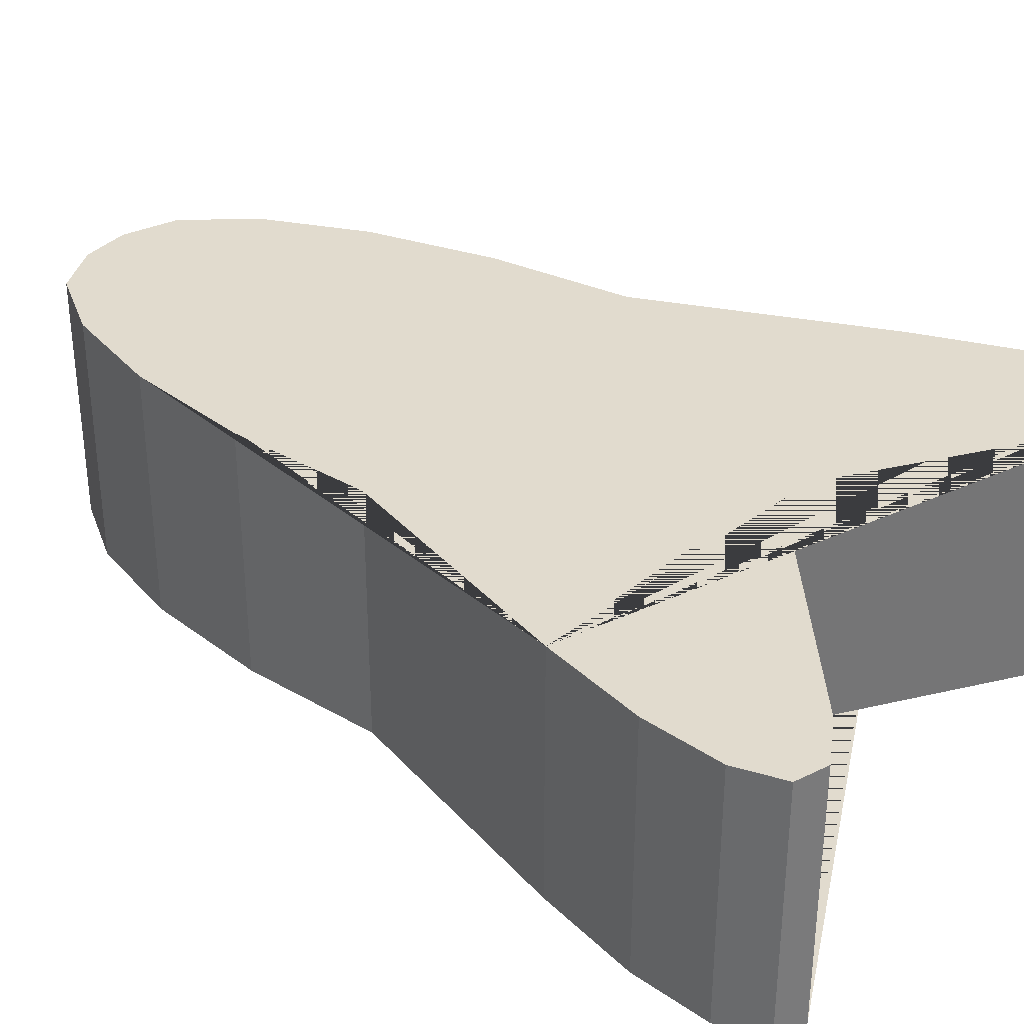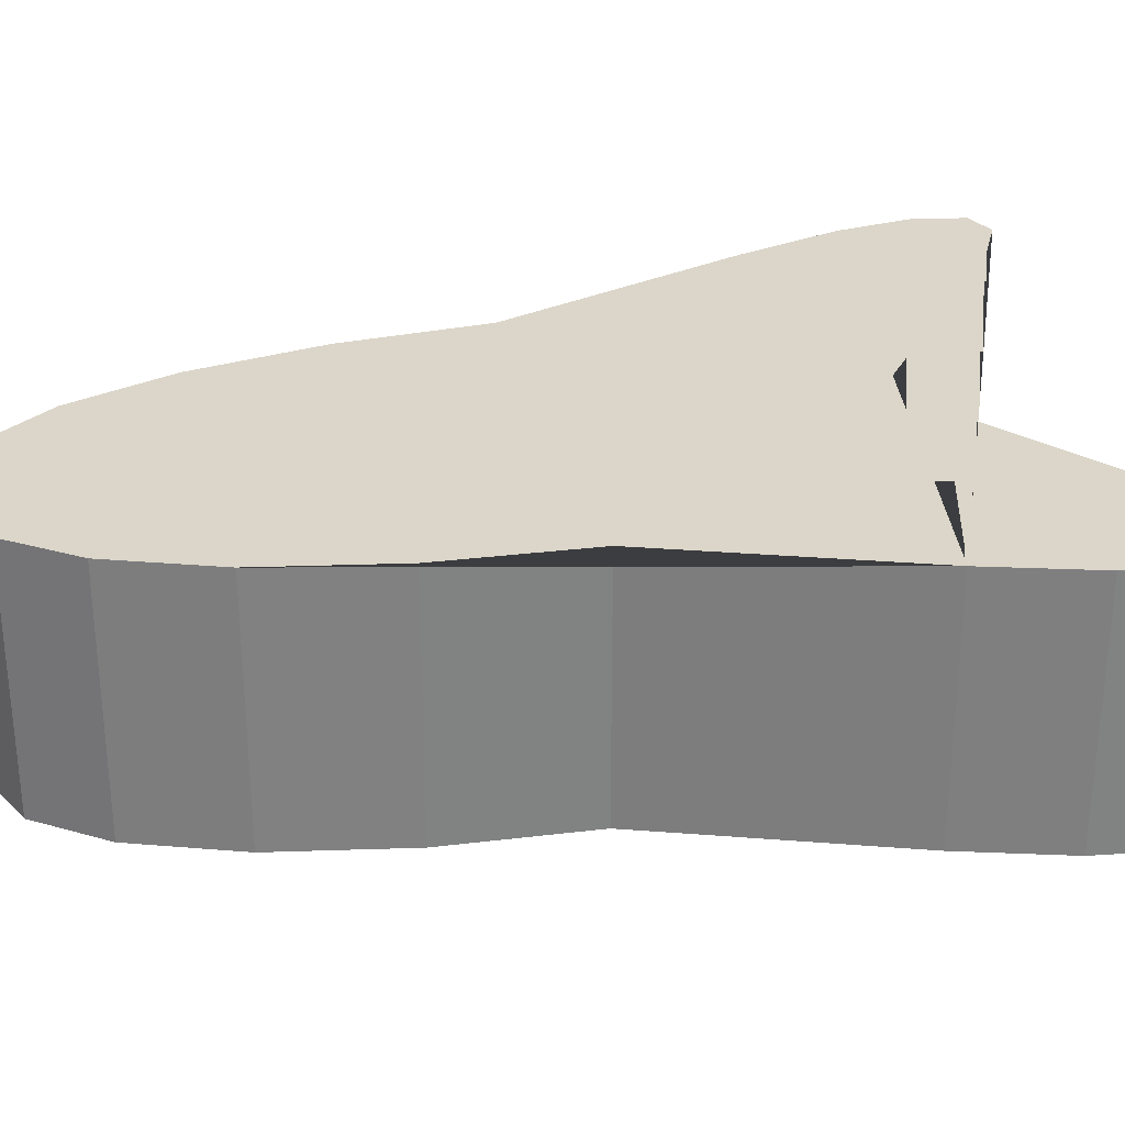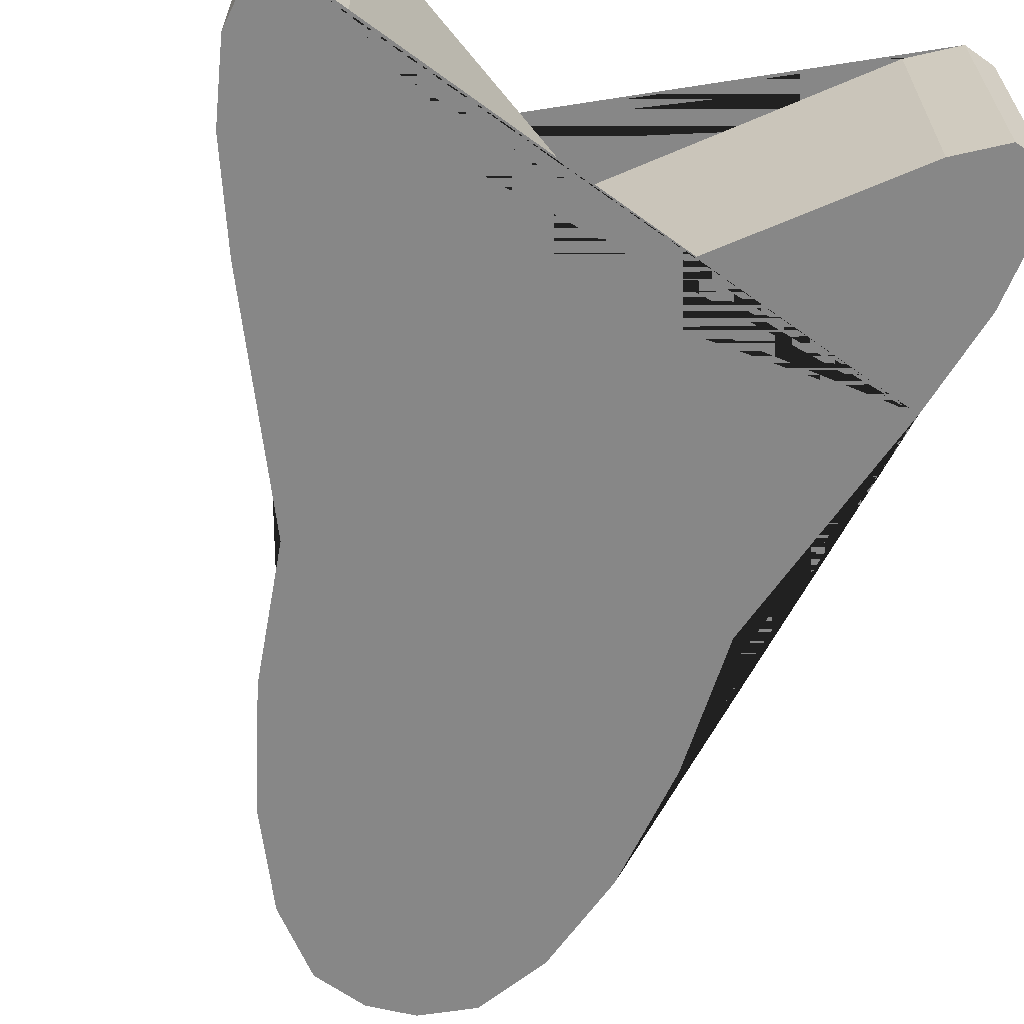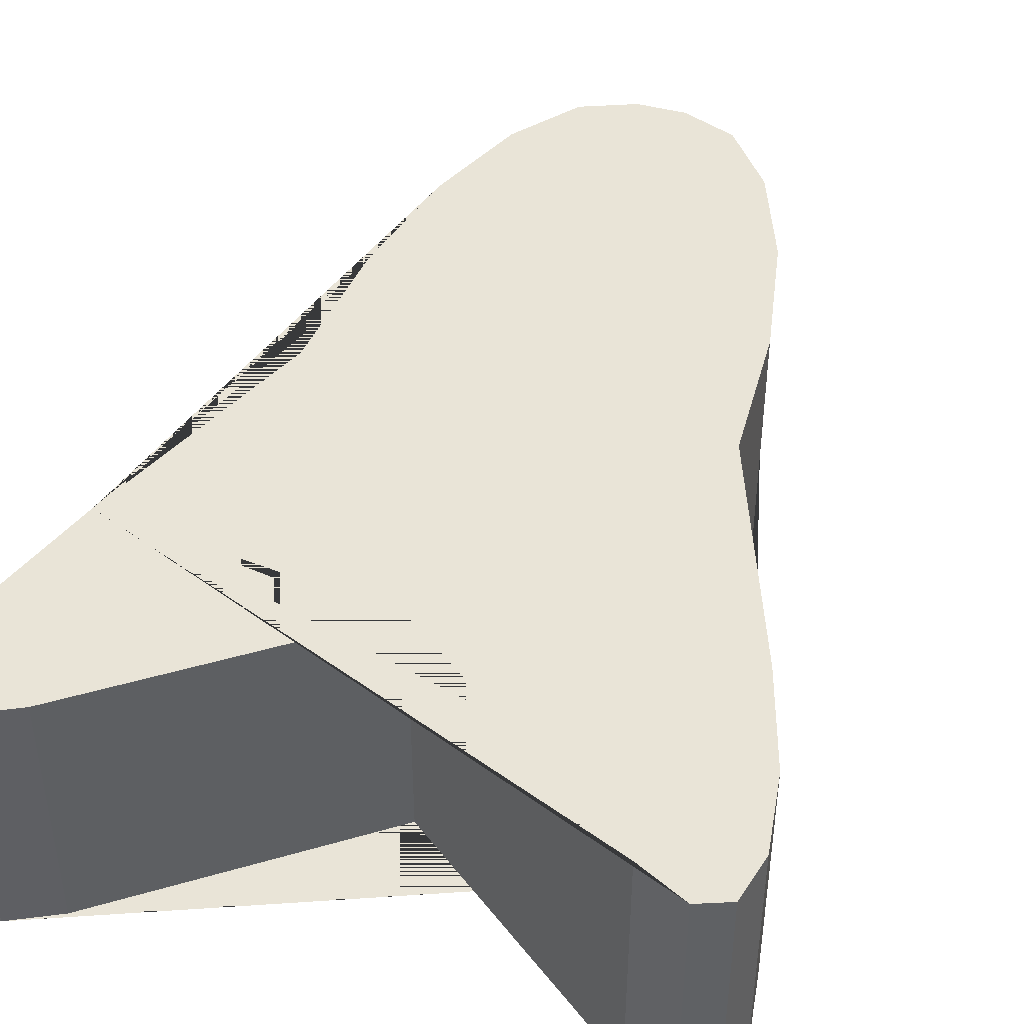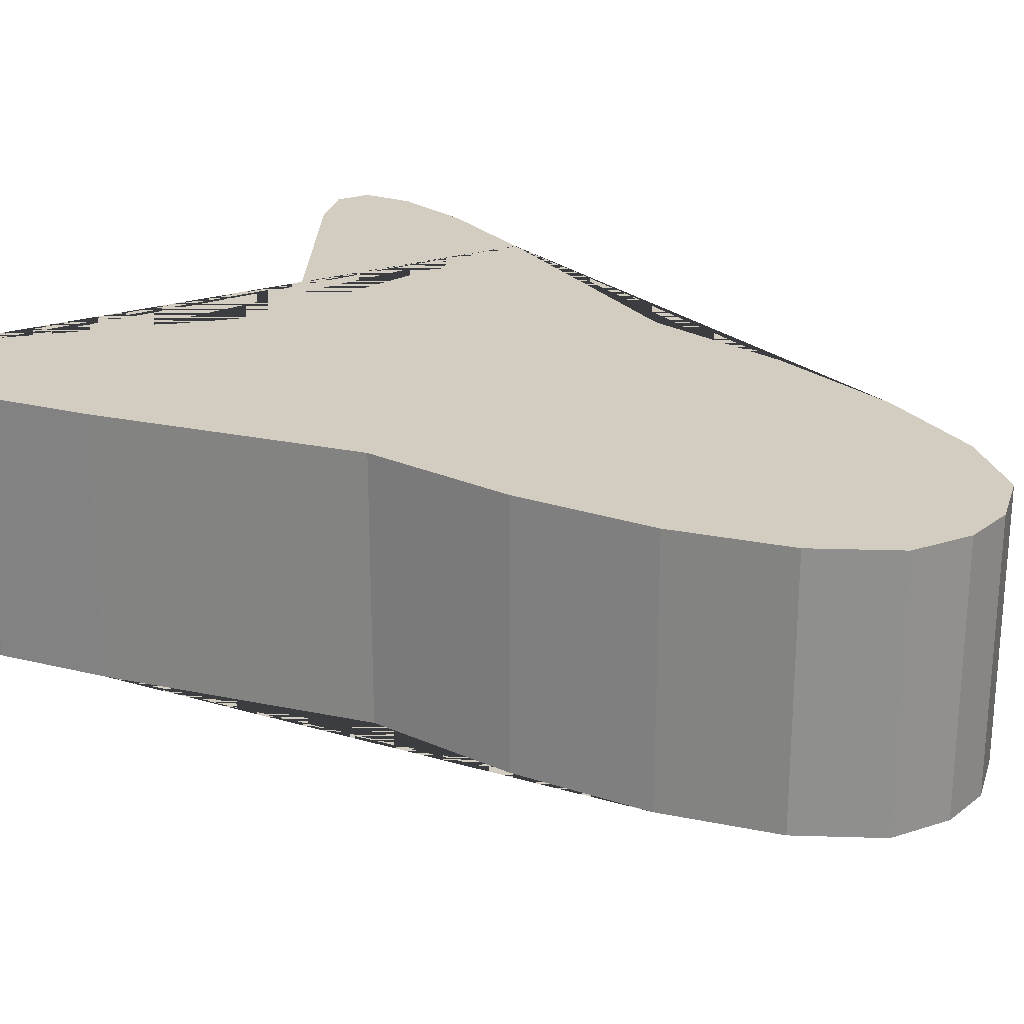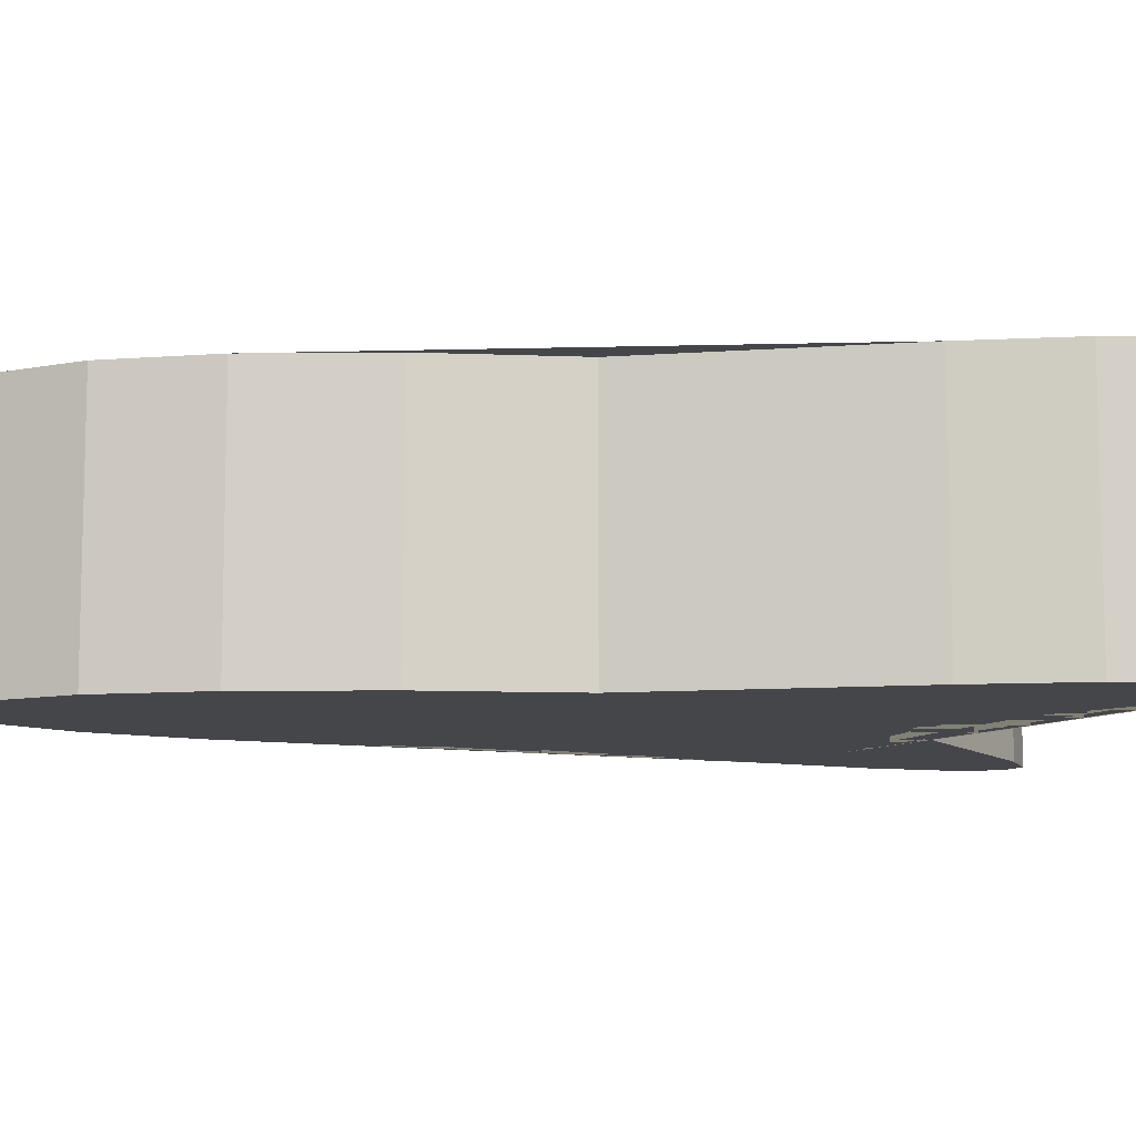
<metadata>
{"format":"obj","ext":"obj","renderer":"f3d","projection":"perspective","resolution":1024,"background":"white","views":[{"elev":33.8,"azim":124.9,"up":"+Y"},{"elev":29.8,"azim":76.4,"up":"+Y"},{"elev":-62.4,"azim":166.2,"up":"+Y"},{"elev":43.1,"azim":-161.8,"up":"+Y"},{"elev":24.5,"azim":-50.7,"up":"+Y"},{"elev":-9.6,"azim":80.7,"up":"+Y"}]}
</metadata>
<code>
o Куб
v -0 1 -1.648
v -0 -1 -1.648
v -0.1954 -1 4.231
v -1.578 -1 0.5491
v -0.6226 -1 4.051
v -1.008 -1 3.528
v -1.314 -1 2.713
v -1.51 -1 1.687
v -1.578 1 0.5491
v -0.1954 1 4.231
v -1.51 1 1.687
v -1.314 1 2.713
v -1.008 1 3.528
v -0.6226 1 4.051
v 1.578 -1 0.5491
v 0.1954 -1 4.231
v 1.51 -1 1.687
v 1.314 -1 2.713
v 1.008 -1 3.528
v 0.6226 -1 4.051
v 0.1954 1 4.231
v 1.578 1 0.5491
v 0.6226 1 4.051
v 1.008 1 3.528
v 1.314 1 2.713
v 1.51 1 1.687
v -2.284 -1 -1.367
v -1.899 -1 -3.093
v -2.534 -1 -2.182
v -2.621 -1 -2.811
v -2.536 -1 -3.192
v -2.287 -1 -3.29
v -1.899 1 -3.093
v -2.284 1 -1.367
v -2.287 1 -3.29
v -2.536 1 -3.192
v -2.621 1 -2.811
v -2.534 1 -2.182
v 1.899 -1 -3.093
v 2.284 -1 -1.367
v 2.287 -1 -3.29
v 2.536 -1 -3.192
v 2.621 -1 -2.811
v 2.534 -1 -2.182
v 2.284 1 -1.367
v 1.899 1 -3.093
v 2.534 1 -2.182
v 2.621 1 -2.811
v 2.536 1 -3.192
v 2.287 1 -3.29
f 16 21 10 3
f 27 29 30 31 32 28 2 39 41 42 43 44 40 15 17 18 19 20 16 3 5 6 7 8 4
f 40 45 22 15
f 28 33 1 2
f 2 1 46 39
f 3 10 14 5
f 5 14 13 6
f 6 13 12 7
f 7 12 11 8
f 8 11 9 4
f 21 16 20 23
f 23 20 19 24
f 24 19 18 25
f 25 18 17 26
f 26 17 15 22
f 45 47 48 49 50 46 1 33 35 36 37 38 34 9 11 12 13 14 10 21 23 24 25 26 22
f 33 28 32 35
f 35 32 31 36
f 36 31 30 37
f 37 30 29 38
f 38 29 27 34
f 45 40 44 47
f 47 44 43 48
f 48 43 42 49
f 49 42 41 50
f 50 41 39 46
f 4 9 34 27

</code>
